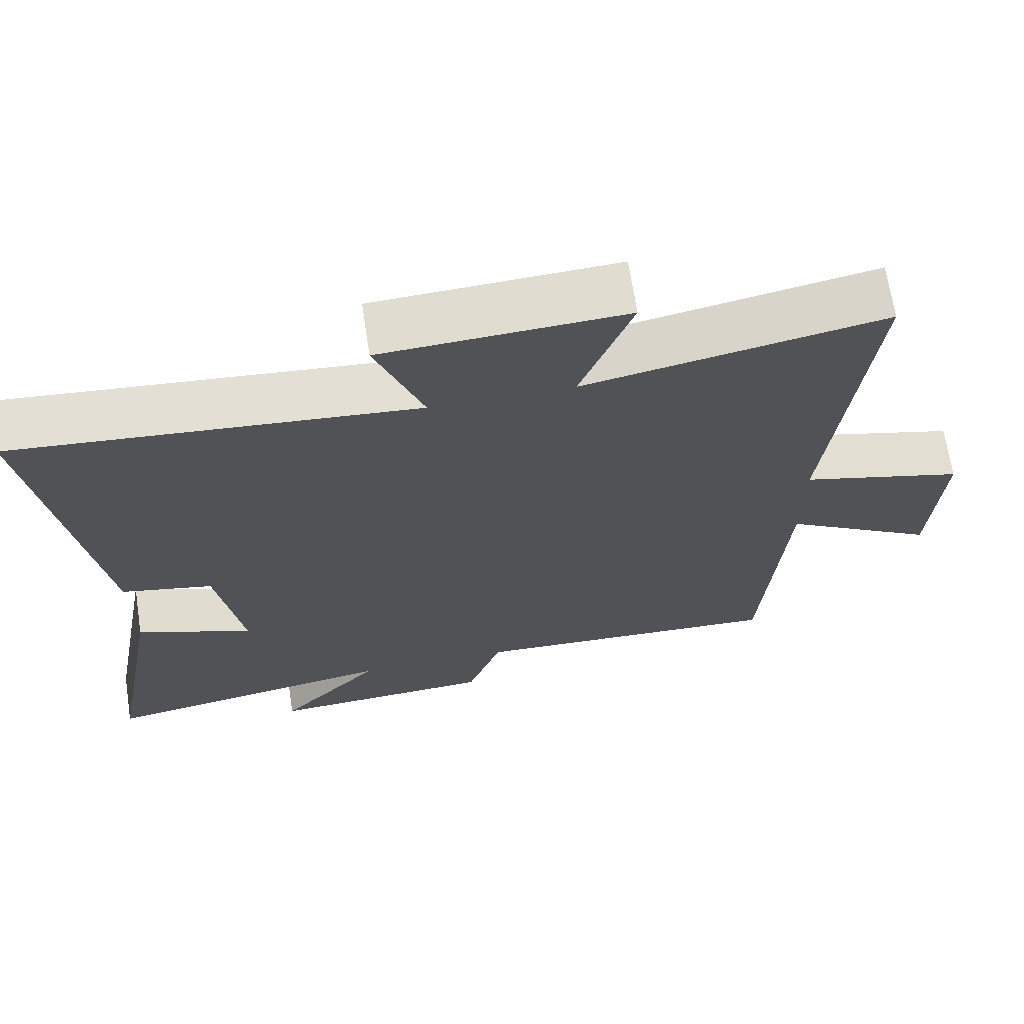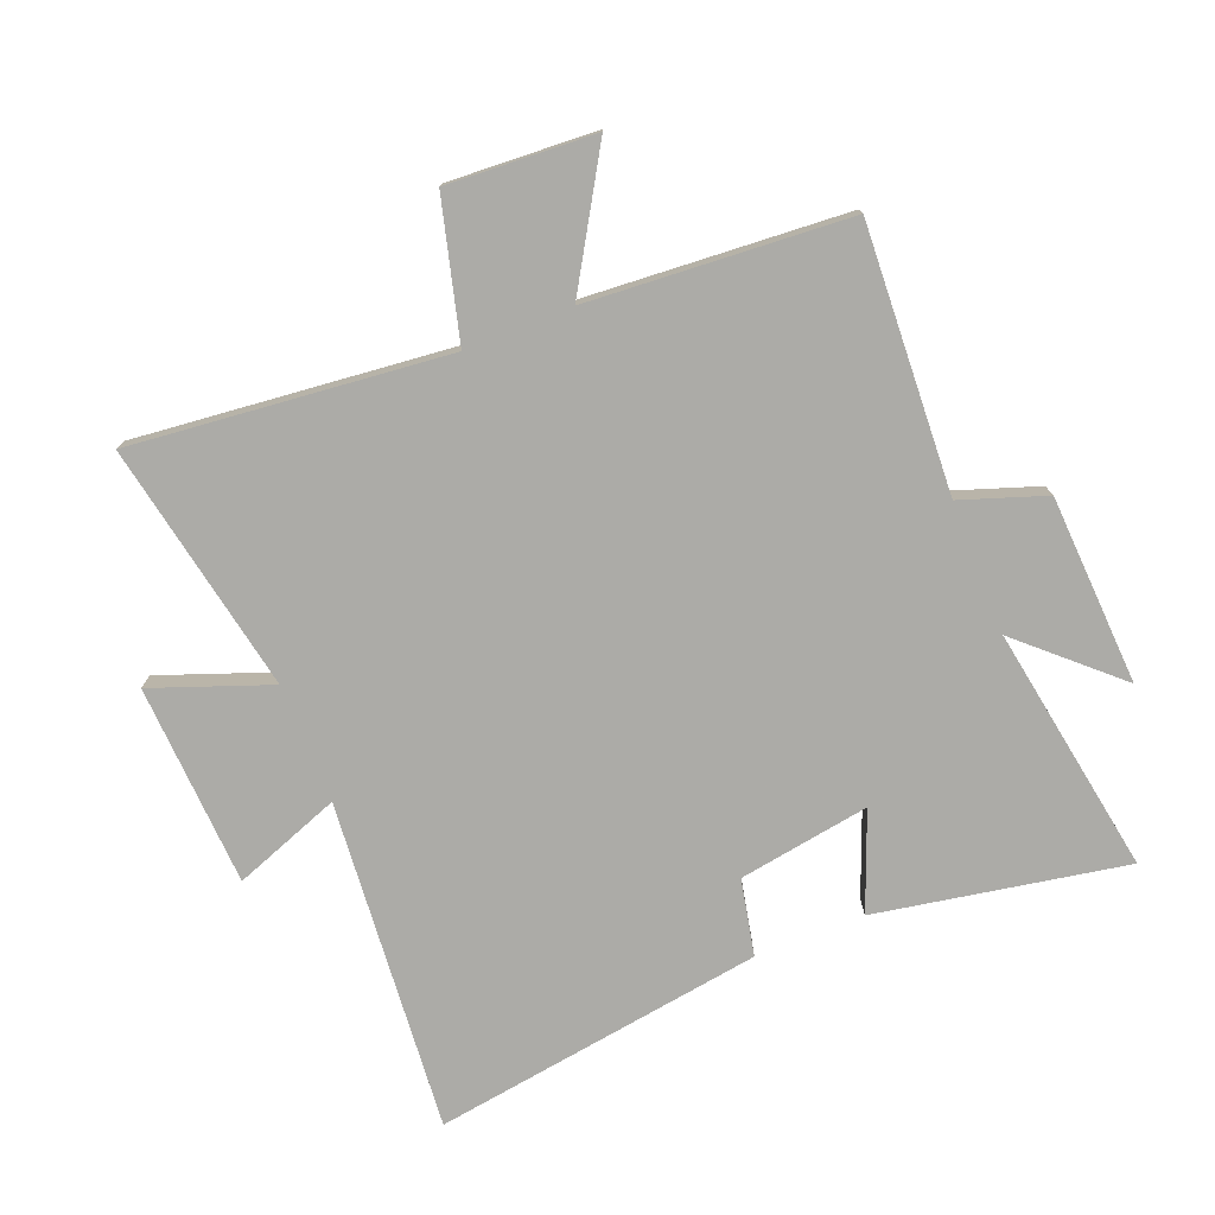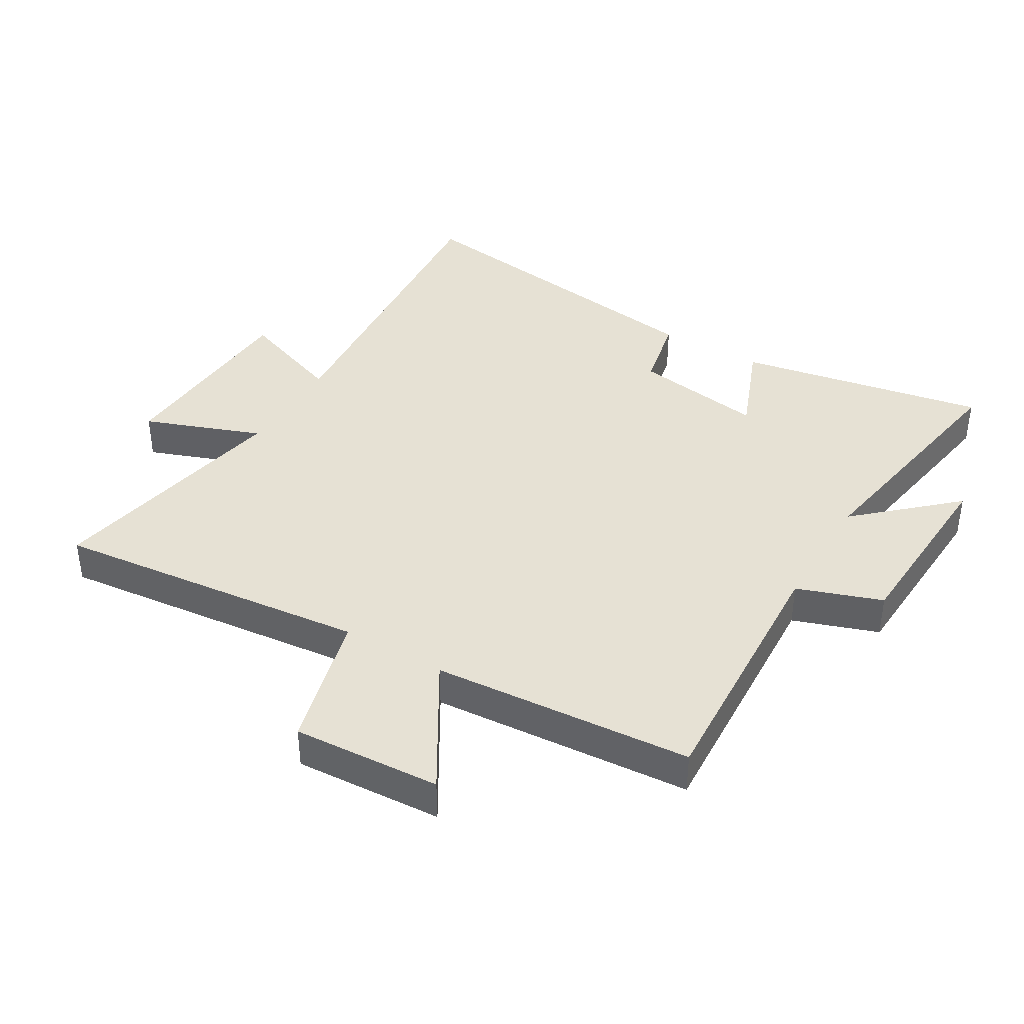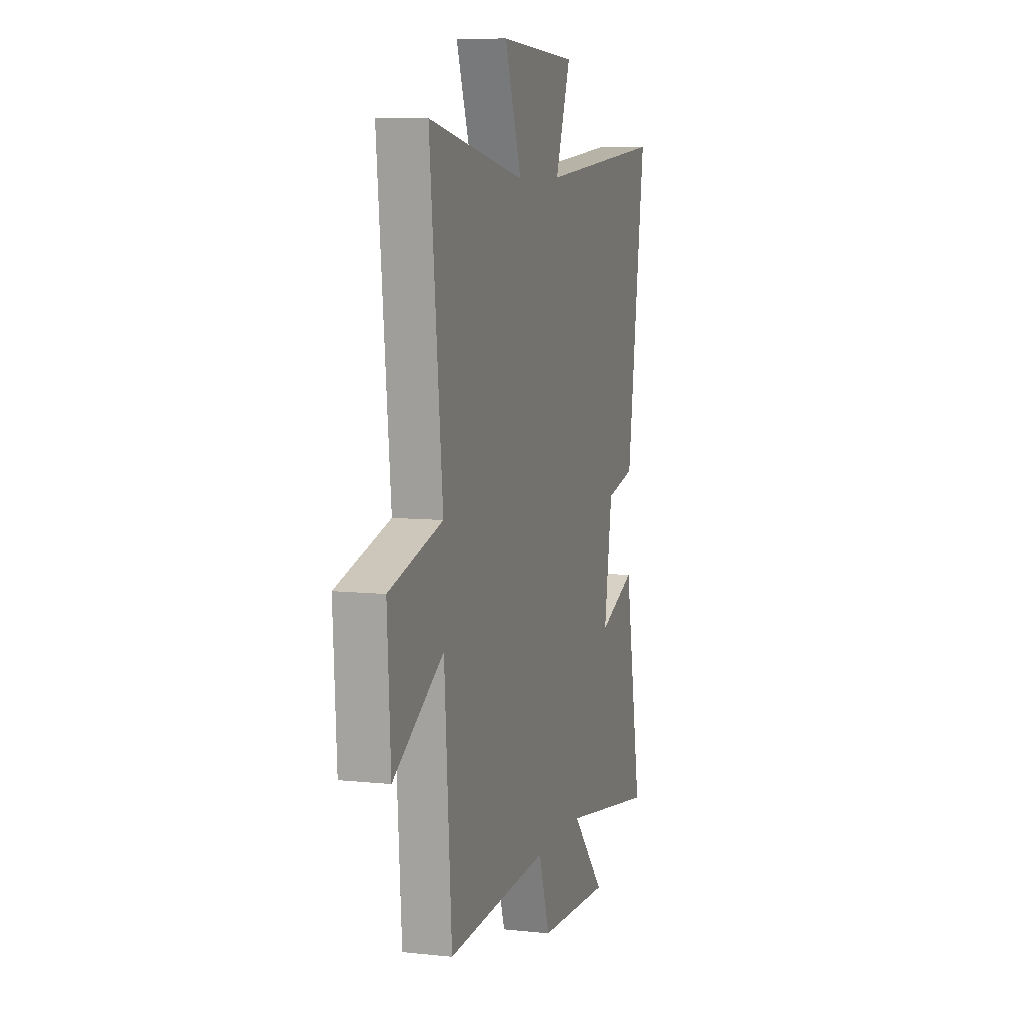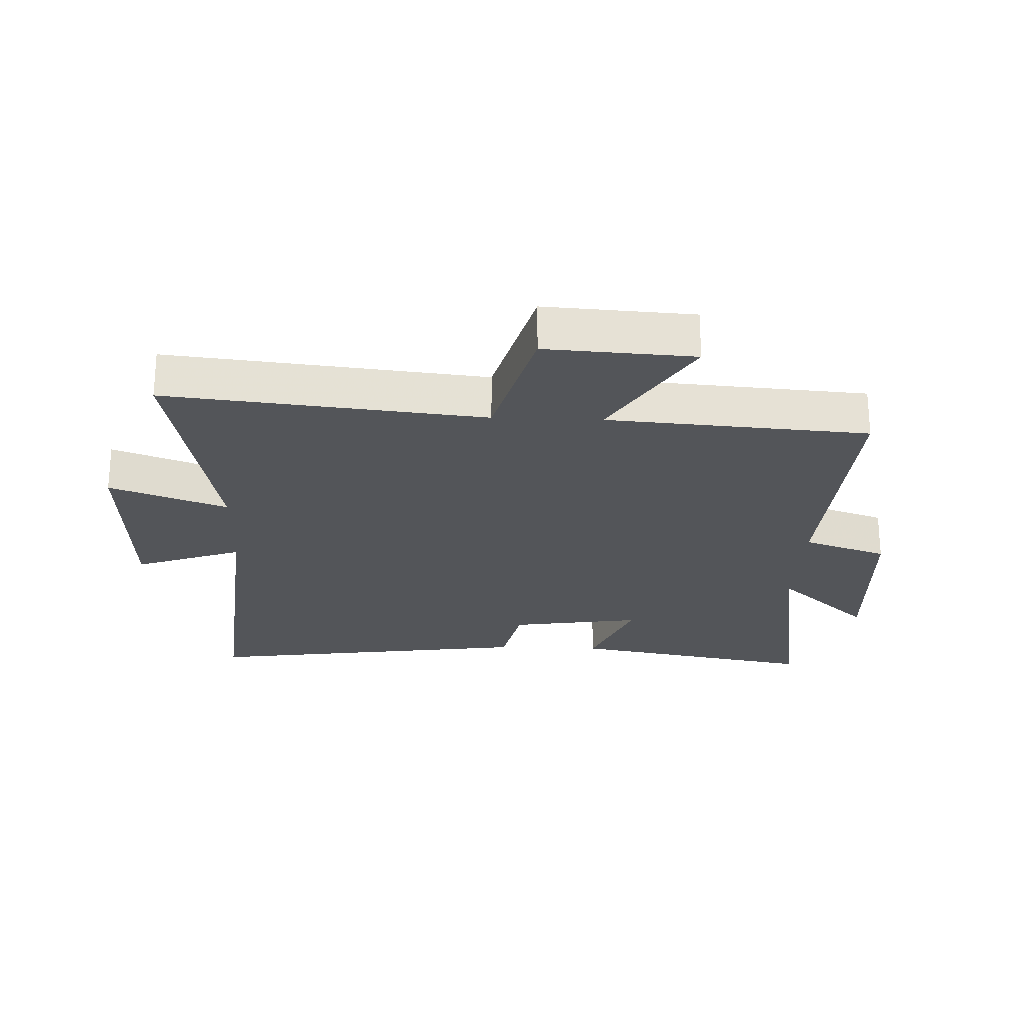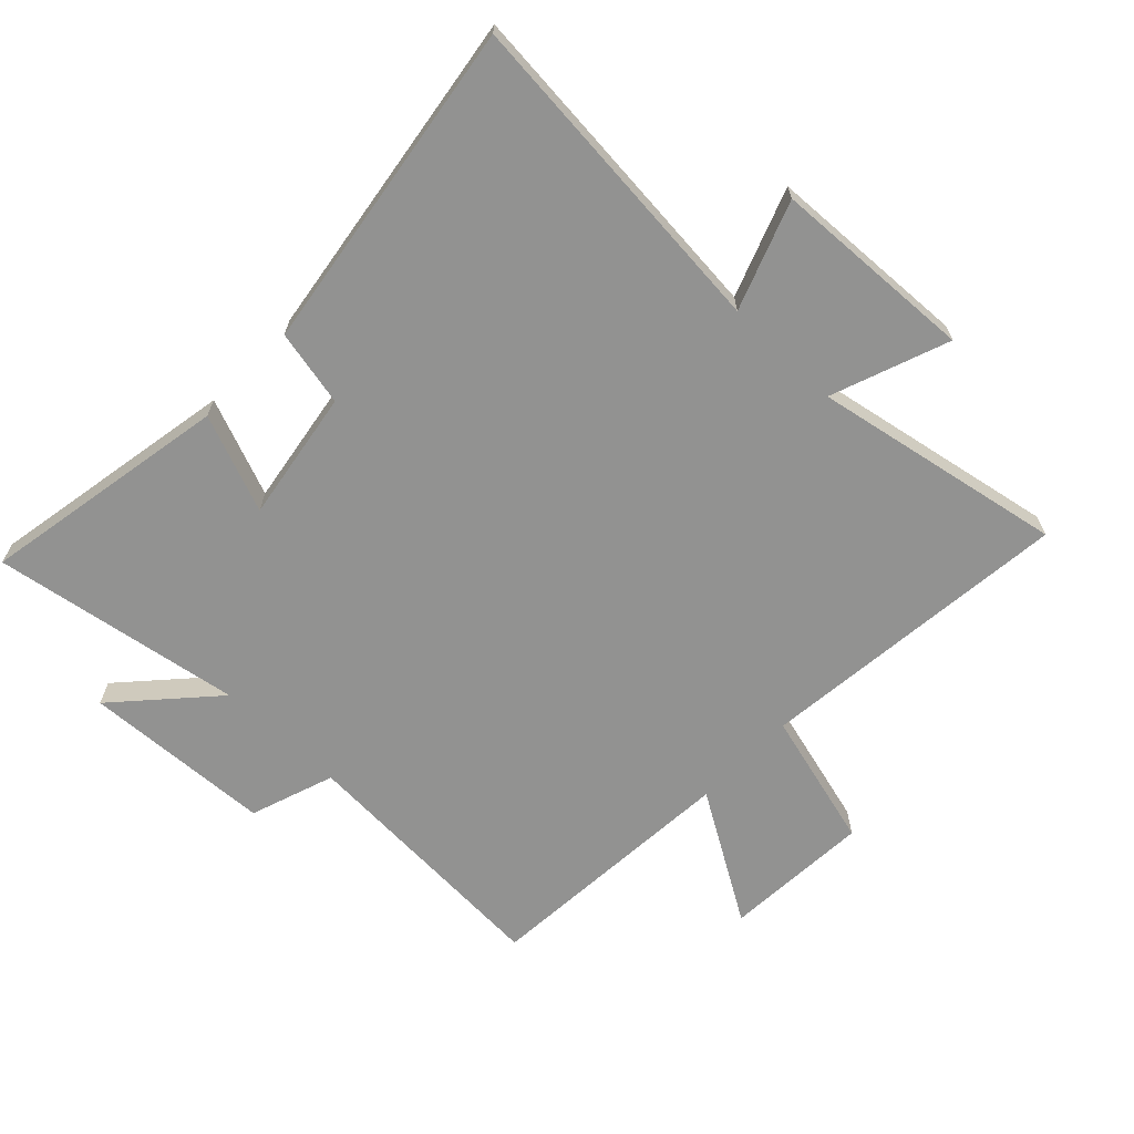
<metadata>
{"format":"obj","ext":"obj","renderer":"f3d","projection":"perspective","resolution":1024,"background":"white","views":[{"elev":68.0,"azim":-8.7,"up":"+Z"},{"elev":-76.2,"azim":111.8,"up":"+Y"},{"elev":39.3,"azim":120.6,"up":"+Y"},{"elev":8.1,"azim":106.5,"up":"+Z"},{"elev":-24.2,"azim":87.6,"up":"+Y"},{"elev":-66.2,"azim":-43.8,"up":"+Y"}]}
</metadata>
<code>
v -0.573 0.07 -0.567
v -0.5 0.07 -0.165
v -0.343 0.07 -0.227
v -0.377 0.07 -0.015
v -0.5 0.07 0.011
v -0.579 0.07 0.547
v -0.043 0.07 0.5
v -0.107 0.07 0.673
v 0.219 0.07 0.689
v 0.149 0.07 0.5
v 0.553 0.07 0.577
v 0.5 0.07 0.068
v 0.722 0.07 0.009
v 0.708 0.07 -0.229
v 0.5 0.07 -0.104
v 0.47 0.07 -0.523
v 0.043 0.07 -0.5
v -0.004 0.07 -0.636
v -0.31 0.07 -0.652
v -0.171 0.07 -0.5
v -0.573 0 -0.567
v -0.5 0 -0.165
v -0.343 0 -0.227
v -0.377 0 -0.015
v -0.5 0 0.011
v -0.579 0 0.547
v -0.043 0 0.5
v -0.107 0 0.673
v 0.219 0 0.689
v 0.149 0 0.5
v 0.553 0 0.577
v 0.5 0 0.068
v 0.722 0 0.009
v 0.708 0 -0.229
v 0.5 0 -0.104
v 0.47 0 -0.523
v 0.043 0 -0.5
v -0.004 0 -0.636
v -0.31 0 -0.652
v -0.171 0 -0.5
f 17 18 19 20
f 15 16 17
f 15 17 20
f 12 13 14 15
f 12 15 20 1
f 10 11 12 1
f 7 8 9 10
f 4 5 6 7
f 3 4 7 10
f 1 2 3
f 10 3 1
f 40 39 38 37
f 37 36 35
f 40 37 35
f 35 34 33 32
f 21 40 35 32
f 21 32 31 30
f 30 29 28 27
f 27 26 25 24
f 30 27 24 23
f 23 22 21
f 21 23 30
f 1 21 22 2
f 2 22 23 3
f 3 23 24 4
f 4 24 25 5
f 5 25 26 6
f 6 26 27 7
f 7 27 28 8
f 8 28 29 9
f 9 29 30 10
f 10 30 31 11
f 11 31 32 12
f 12 32 33 13
f 13 33 34 14
f 14 34 35 15
f 15 35 36 16
f 16 36 37 17
f 17 37 38 18
f 18 38 39 19
f 19 39 40 20
f 20 40 21 1

</code>
